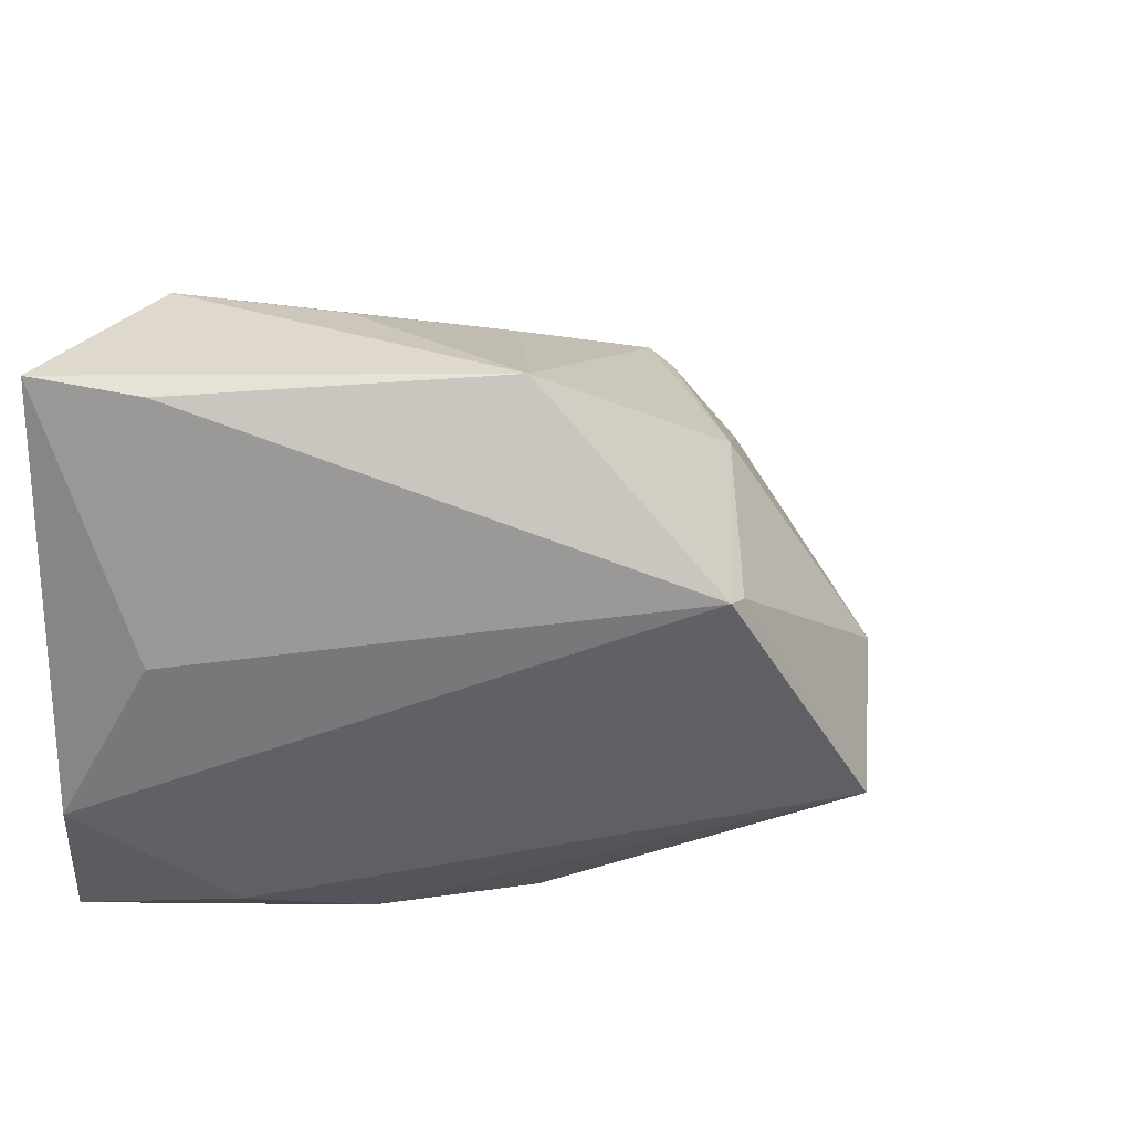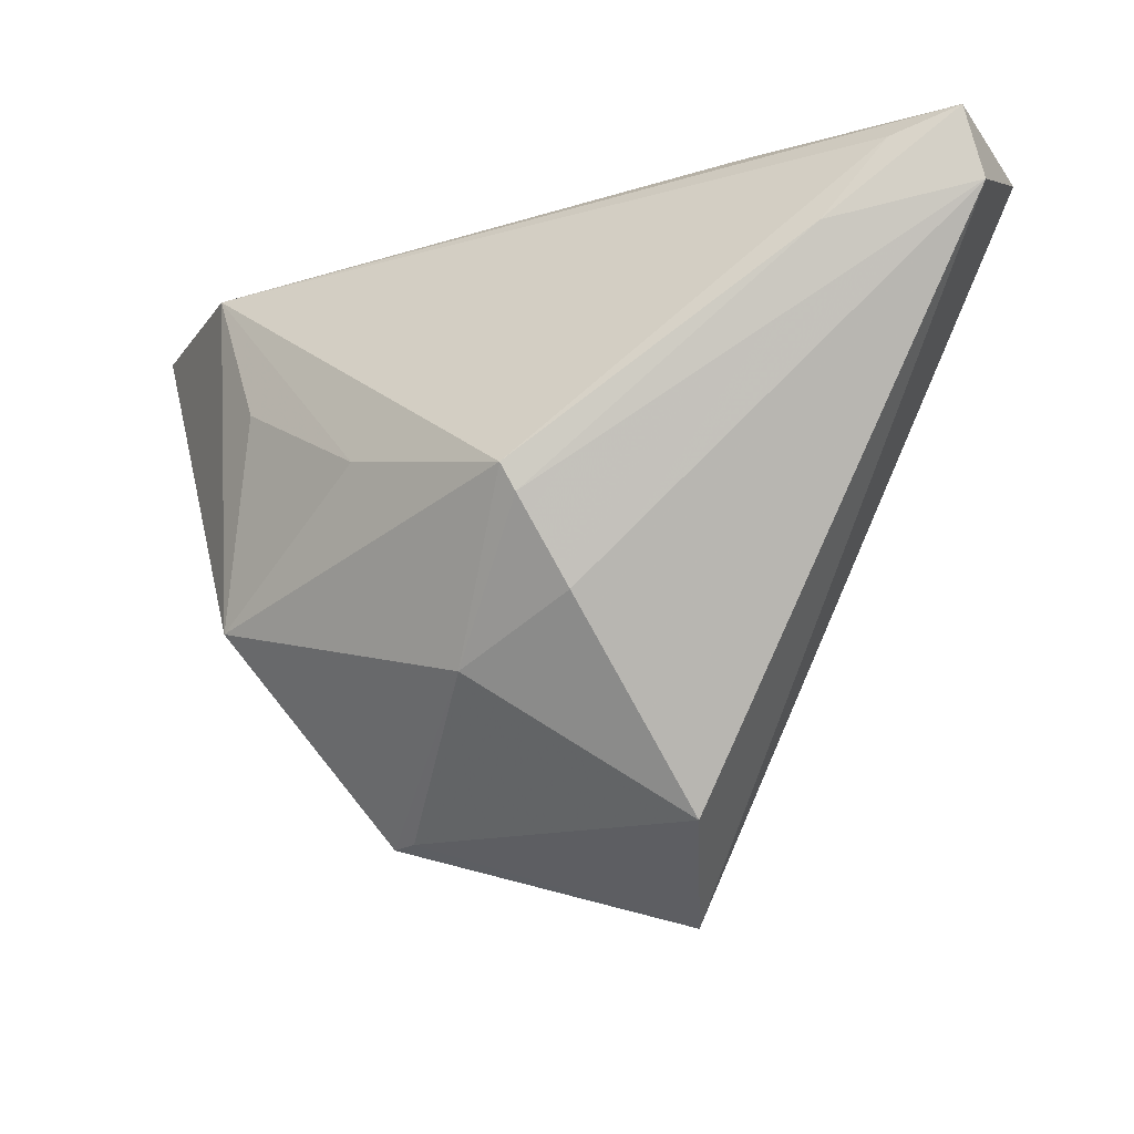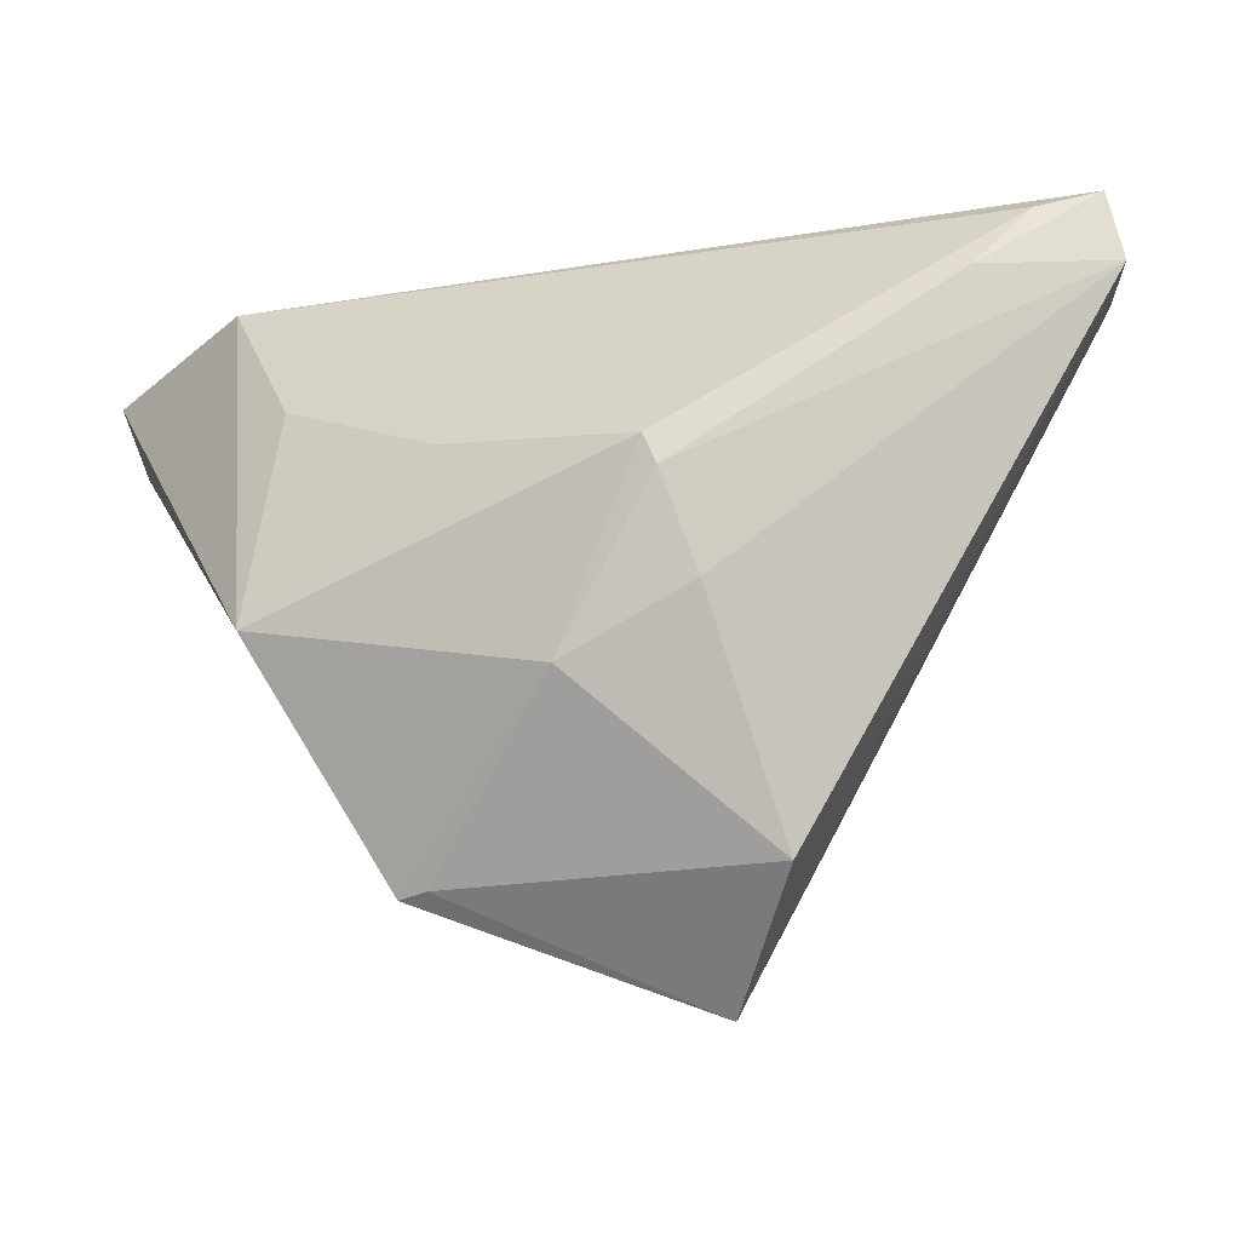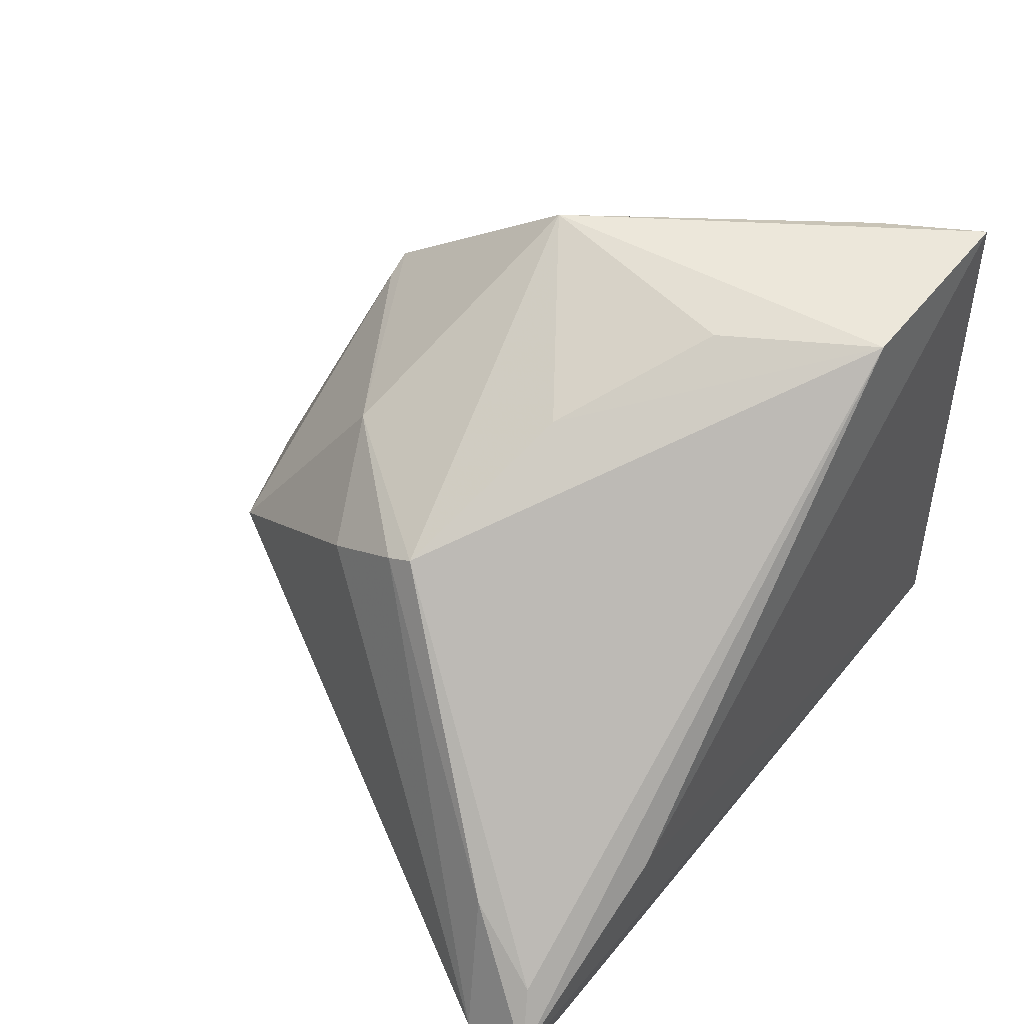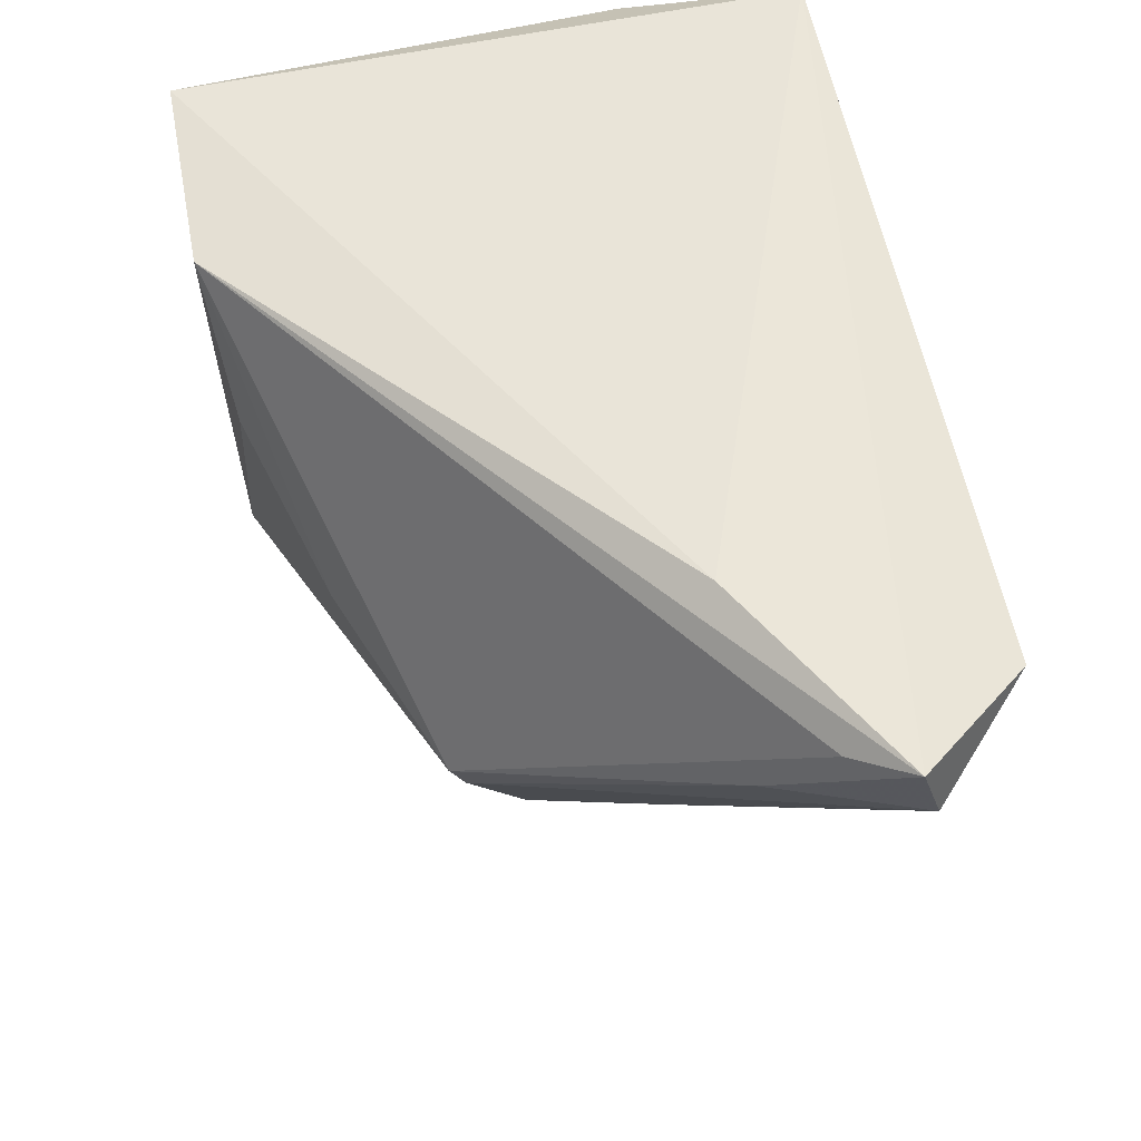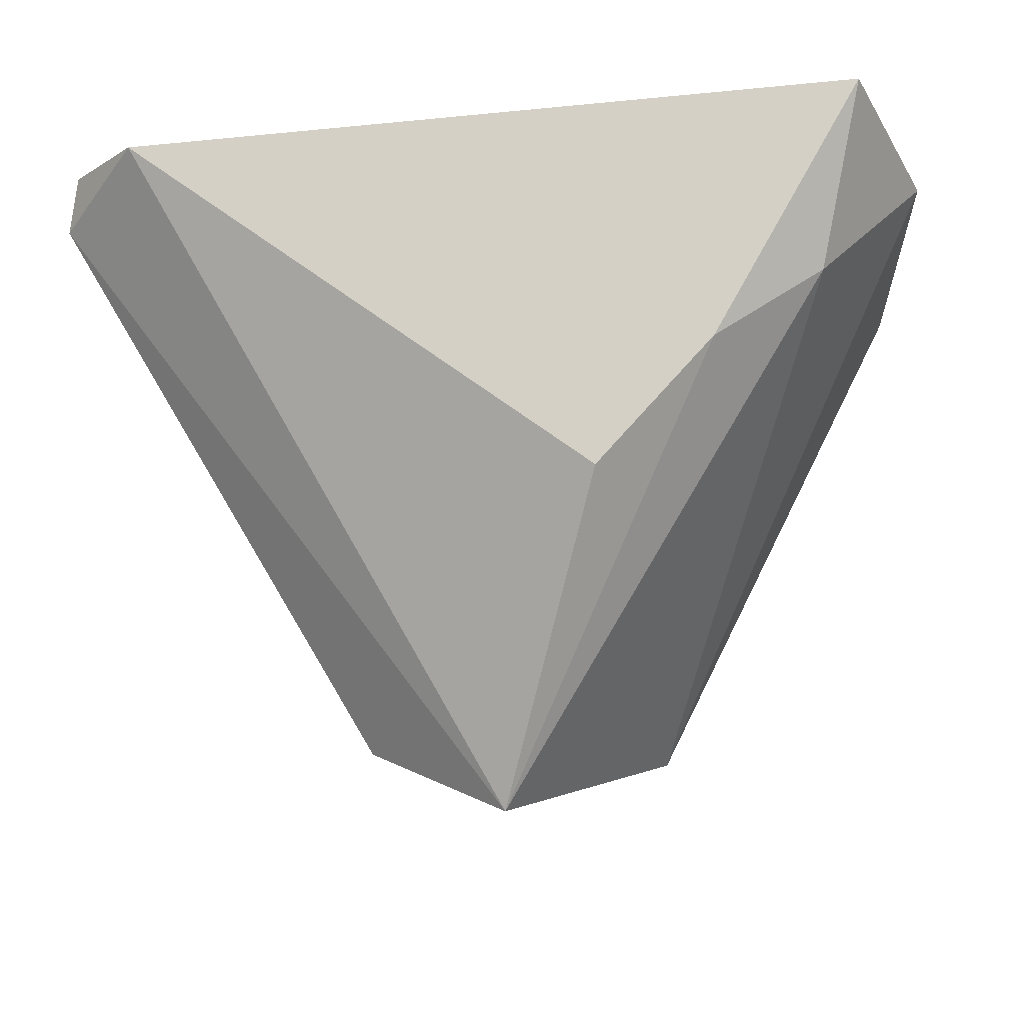
<metadata>
{"format":"obj","ext":"obj","renderer":"f3d","projection":"perspective","resolution":1024,"background":"white","views":[{"elev":29.8,"azim":-59.4,"up":"+Z"},{"elev":-18.1,"azim":65.7,"up":"+Y"},{"elev":-33.6,"azim":48.0,"up":"+Y"},{"elev":54.3,"azim":125.8,"up":"+Z"},{"elev":58.4,"azim":78.2,"up":"+Y"},{"elev":-15.0,"azim":-172.6,"up":"+Y"}]}
</metadata>
<code>
v 0.02978 -0.01323 0.0213
v 0.03445 0.02914 -0.004051
v 0.05853 0.01928 -0.02106
v 0.05858 0.02767 -0.01856
v 0.02955 -0.01006 0.0231
v -0.04759 0.02291 -0.01237
v -0.0133 -0.04375 0.01815
v 0.0285 -0.02289 0.01436
v 0.00402 -0.05356 -0.01318
v -0.01875 0.02491 0.0408
v 0.05357 0.02482 -0.01219
v -0.00879 -0.01676 -0.03213
v 0.008063 -0.004224 0.03239
v 0.01439 -0.02924 0.02145
v -0.009875 0.00679 0.03905
v -0.04302 0.01251 0.007941
v 0.04786 0.02548 -0.03213
v -0.009921 -0.04361 0.01705
v 0.02176 -0.04507 -0.004182
v -0.03539 0.007731 -0.0264
v -0.04025 0.02914 -0.03213
v 0.05022 0.01495 -0.005233
v -0.02261 -0.001827 -0.03207
v -0.03781 0.01334 0.03859
v -0.04297 0.02572 0.04025
v -0.01454 -0.01941 0.03977
f 16 6 7
f 16 25 6
f 3 17 4
f 12 17 9
f 9 3 19
f 17 3 9
f 9 23 12
f 10 25 26
f 14 26 7
f 24 16 7
f 25 16 24
f 7 26 24
f 24 26 25
f 2 10 4
f 2 25 10
f 12 23 21
f 21 17 12
f 4 17 21
f 6 25 21
f 21 2 4
f 25 2 21
f 22 3 4
f 1 3 22
f 18 14 7
f 19 14 18
f 7 9 18
f 18 9 19
f 8 14 19
f 1 14 8
f 19 3 8
f 8 3 1
f 4 10 11
f 11 22 4
f 6 21 20
f 20 21 23
f 23 9 20
f 7 6 20
f 20 9 7
f 10 26 15
f 15 13 10
f 26 13 15
f 5 13 26
f 5 14 1
f 26 14 5
f 10 13 5
f 5 11 10
f 1 22 5
f 22 11 5

</code>
